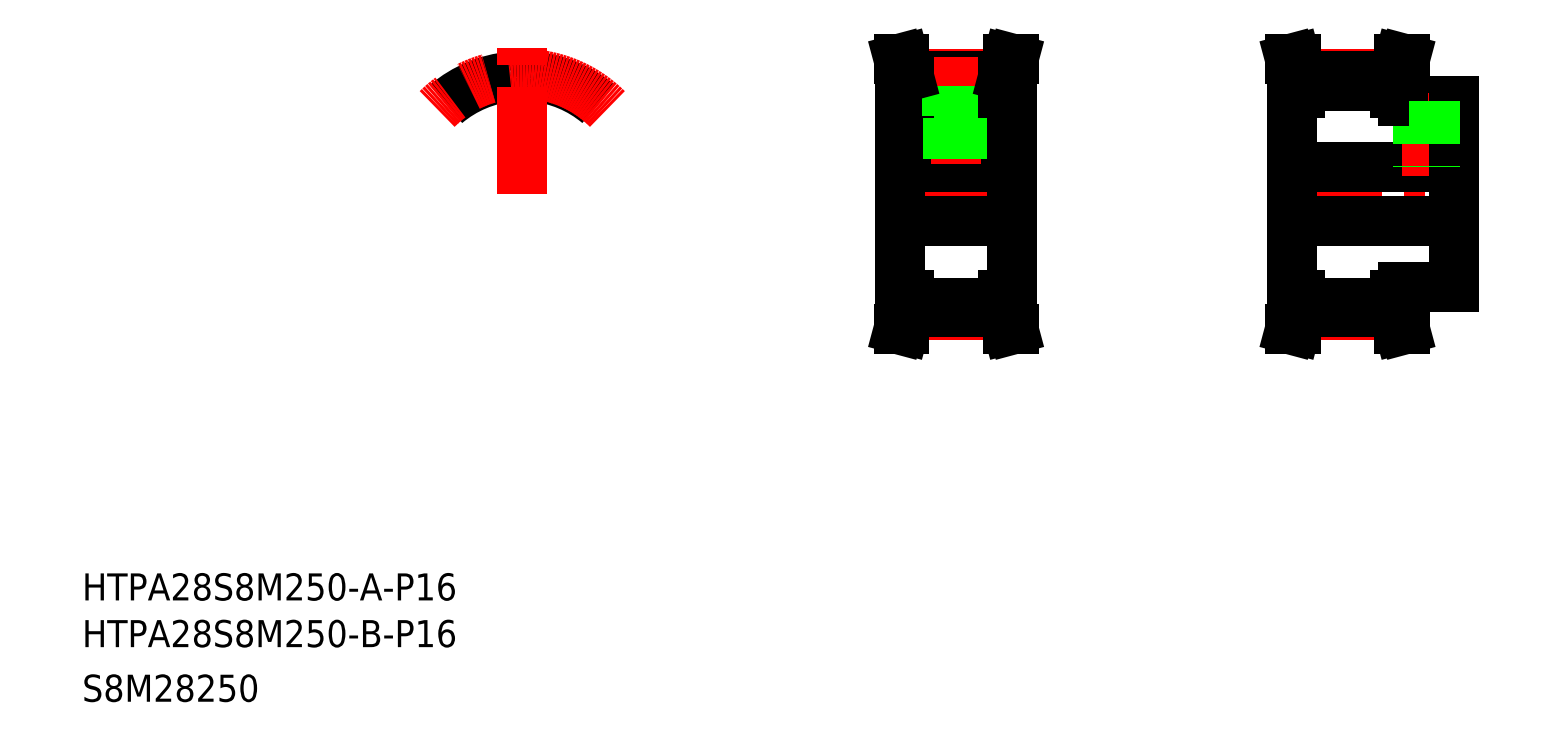
<metadata>
{"format":"dxf","ext":"dxf","renderer":"ezdxf+matplotlib","layout":"modelspace","background":"white","min_lineweight":24,"dpi":150}
</metadata>
<code>
0
SECTION
2
ENTITIES
0
LINE
8
CENTER
10
373.2
20
170.3
30
0
11
431.2
21
170.3
31
0
0
LINE
8
0
10
411.2
20
142.8
30
0
11
426.2
21
142.8
31
0
0
LINE
8
0
10
411.2
20
197.8
30
0
11
426.2
21
197.8
31
0
0
LINE
8
0
10
378.2
20
178.3
30
0
11
426.2
21
178.3
31
0
0
LINE
8
0
10
378.2
20
162.3
30
0
11
426.2
21
162.3
31
0
0
TEXT
8
0
10
20
20
36.17
30
0
40
8
1
HTPA28S8M250-B-P16
0
TEXT
8
0
10
20
20
50
30
0
40
8
1
HTPA28S8M250-A-P16
0
TEXT
8
0
10
20
20
20
30
0
40
8
1
S8M28250
0
LINE
8
CENTER
10
257.3
20
170.3
30
0
11
300.3
21
170.3
31
0
0
LINE
8
CENTER
10
264.8
20
205.9
30
0
11
292.8
21
205.9
31
0
0
LINE
8
CENTER
10
264.8
20
134.6
30
0
11
292.8
21
134.6
31
0
0
LINE
8
0
10
264.8
20
135.3
30
0
11
292.8
21
135.3
31
0
0
LINE
8
0
10
264.8
20
138.2
30
0
11
292.8
21
138.2
31
0
0
LINE
8
0
10
264.8
20
202.4
30
0
11
292.8
21
202.4
31
0
0
LINE
8
0
10
264.8
20
205.3
30
0
11
292.8
21
205.3
31
0
0
LINE
8
0
10
262.3
20
162.3
30
0
11
295.3
21
162.3
31
0
0
LINE
8
0
10
262.3
20
178.3
30
0
11
295.3
21
178.3
31
0
0
LINE
8
CENTER
10
278.8
20
210.9
30
0
11
278.8
21
174.3
31
0
0
LINE
8
0
10
263.2
20
205.1
30
0
11
263.2
21
200.3
31
0
0
LINE
8
0
10
264.8
20
205.3
30
0
11
264.8
21
200.3
31
0
0
LINE
8
0
10
262.3
20
200.3
30
0
11
262.3
21
140.3
31
0
0
LINE
8
0
10
263.4
20
130.3
30
0
11
264.8
21
135.3
31
0
0
LINE
8
0
10
261.8
20
130.3
30
0
11
263.2
21
135.5
31
0
0
LINE
8
0
10
261.8
20
130.3
30
0
11
263.4
21
130.3
31
0
0
LINE
8
0
10
262.3
20
140.3
30
0
11
264.8
21
140.3
31
0
0
LINE
8
0
10
263.2
20
135.5
30
0
11
263.2
21
140.3
31
0
0
LINE
8
0
10
264.8
20
135.3
30
0
11
264.8
21
140.3
31
0
0
LINE
8
0
10
276.7
20
193.3
30
0
11
276.7
21
178.3
31
0
0
LINE
8
0
10
280.8
20
193.3
30
0
11
280.8
21
178.3
31
0
0
LINE
8
0
10
276.3
20
193.3
30
0
11
276.3
21
178.3
31
0
0
LINE
8
0
10
281.3
20
193.3
30
0
11
281.3
21
178.3
31
0
0
LINE
8
0
10
262.3
20
200.3
30
0
11
264.8
21
200.3
31
0
0
LINE
8
0
10
276
20
193.3
30
0
11
281.5
21
193.3
31
0
0
LINE
8
0
10
276
20
202.4
30
0
11
276
21
193.3
31
0
0
LINE
8
0
10
281.5
20
202.4
30
0
11
281.5
21
193.3
31
0
0
LINE
8
0
10
263.4
20
210.3
30
0
11
264.8
21
205.3
31
0
0
LINE
8
0
10
261.8
20
210.3
30
0
11
263.2
21
205.1
31
0
0
LINE
8
0
10
261.8
20
210.3
30
0
11
263.4
21
210.3
31
0
0
LINE
8
0
10
380.7
20
205.3
30
0
11
380.7
21
200.3
31
0
0
LINE
8
0
10
379.1
20
205.1
30
0
11
379.1
21
200.3
31
0
0
LINE
8
0
10
410.3
20
205.1
30
0
11
410.3
21
200.3
31
0
0
LINE
8
0
10
408.7
20
205.3
30
0
11
408.7
21
200.3
31
0
0
LINE
8
0
10
292.8
20
205.3
30
0
11
292.8
21
200.3
31
0
0
LINE
8
0
10
294.4
20
205.1
30
0
11
294.4
21
200.3
31
0
0
LINE
8
0
10
295.3
20
200.3
30
0
11
295.3
21
140.3
31
0
0
LINE
8
0
10
295.8
20
130.3
30
0
11
294.4
21
135.5
31
0
0
LINE
8
0
10
294.1
20
130.3
30
0
11
292.8
21
135.3
31
0
0
LINE
8
0
10
295.8
20
130.3
30
0
11
294.1
21
130.3
31
0
0
LINE
8
0
10
295.3
20
140.3
30
0
11
292.8
21
140.3
31
0
0
LINE
8
0
10
294.4
20
135.5
30
0
11
294.4
21
140.3
31
0
0
LINE
8
0
10
292.8
20
135.3
30
0
11
292.8
21
140.3
31
0
0
LINE
8
0
10
295.3
20
170.3
30
0
11
295.3
21
170.3
31
0
0
LINE
8
0
10
295.3
20
185.3
30
0
11
295.3
21
185.3
31
0
0
LINE
8
0
10
295.3
20
200.3
30
0
11
292.8
21
200.3
31
0
0
LINE
8
0
10
378.2
20
200.3
30
0
11
378.2
21
140.3
31
0
0
LINE
8
CENTER
10
380.7
20
134.6
30
0
11
408.7
21
134.6
31
0
0
LINE
8
0
10
380.7
20
138.2
30
0
11
408.7
21
138.2
31
0
0
LINE
8
0
10
380.7
20
135.3
30
0
11
408.7
21
135.3
31
0
0
LINE
8
0
10
377.7
20
130.3
30
0
11
379.1
21
135.5
31
0
0
LINE
8
0
10
379.3
20
130.3
30
0
11
380.7
21
135.3
31
0
0
LINE
8
0
10
377.7
20
130.3
30
0
11
379.3
21
130.3
31
0
0
LINE
8
0
10
378.2
20
140.3
30
0
11
380.7
21
140.3
31
0
0
LINE
8
0
10
379.1
20
135.5
30
0
11
379.1
21
140.3
31
0
0
LINE
8
0
10
380.7
20
135.3
30
0
11
380.7
21
140.3
31
0
0
LINE
8
0
10
410
20
130.3
30
0
11
408.7
21
135.3
31
0
0
LINE
8
0
10
411.7
20
130.3
30
0
11
410.3
21
135.5
31
0
0
LINE
8
0
10
411.7
20
130.3
30
0
11
410
21
130.3
31
0
0
LINE
8
0
10
408.7
20
135.3
30
0
11
408.7
21
140.3
31
0
0
LINE
8
0
10
410.3
20
135.5
30
0
11
410.3
21
140.3
31
0
0
LINE
8
0
10
411.2
20
140.3
30
0
11
408.7
21
140.3
31
0
0
LINE
8
0
10
411.2
20
142.8
30
0
11
411.2
21
140.3
31
0
0
LINE
8
0
10
380.7
20
202.4
30
0
11
408.7
21
202.4
31
0
0
LINE
8
0
10
378.2
20
200.3
30
0
11
380.7
21
200.3
31
0
0
LINE
8
CENTER
10
418.2
20
200.3
30
0
11
418.2
21
175.8
31
0
0
LINE
8
0
10
416.1
20
197.8
30
0
11
416.1
21
178.3
31
0
0
LINE
8
0
10
415.7
20
197.8
30
0
11
415.7
21
178.3
31
0
0
LINE
8
0
10
411.2
20
200.3
30
0
11
408.7
21
200.3
31
0
0
LINE
8
0
10
411.2
20
200.3
30
0
11
411.2
21
197.8
31
0
0
LINE
8
0
10
295.8
20
210.3
30
0
11
294.1
21
210.3
31
0
0
LINE
8
0
10
294.1
20
210.3
30
0
11
292.8
21
205.3
31
0
0
LINE
8
0
10
295.8
20
210.3
30
0
11
294.4
21
205.1
31
0
0
LINE
8
CENTER
10
380.7
20
205.9
30
0
11
408.7
21
205.9
31
0
0
LINE
8
0
10
380.7
20
205.3
30
0
11
408.7
21
205.3
31
0
0
LINE
8
0
10
377.7
20
210.3
30
0
11
379.3
21
210.3
31
0
0
LINE
8
0
10
377.7
20
210.3
30
0
11
379.1
21
205.1
31
0
0
LINE
8
0
10
379.3
20
210.3
30
0
11
380.7
21
205.3
31
0
0
LINE
8
0
10
411.7
20
210.3
30
0
11
410.3
21
205.1
31
0
0
LINE
8
0
10
410
20
210.3
30
0
11
408.7
21
205.3
31
0
0
LINE
8
0
10
411.7
20
210.3
30
0
11
410
21
210.3
31
0
0
LINE
8
0
10
426.2
20
197.8
30
0
11
426.2
21
142.8
31
0
0
LINE
8
0
10
420.2
20
197.8
30
0
11
420.2
21
178.3
31
0
0
LINE
8
0
10
420.7
20
197.8
30
0
11
420.7
21
178.3
31
0
0
ARC
8
0
10
150.3
20
170.3
30
0
40
34.96
50
50
51
84.53
0
ARC
8
0
10
150.3
20
170.3
30
0
40
32.13
50
90
51
92.18
0
ARC
8
0
10
152.9
20
205.9
30
0
40
5.3
50
194.3
51
218.4
0
ARC
8
0
10
149.1
20
202.8
30
0
40
0.4
50
218.4
51
272.2
0
ARC
8
0
10
147.1
20
204.4
30
0
40
0.75
50
14.33
51
95.47
0
ARC
8
0
10
151.6
20
202.8
30
0
40
0.4
50
267.8
51
321.6
0
ARC
8
0
10
153.6
20
204.4
30
0
40
0.75
50
84.53
51
165.7
0
ARC
8
0
10
147.7
20
205.9
30
0
40
5.3
50
321.6
51
345.7
0
ARC
8
0
10
150.3
20
170.3
30
0
40
32.13
50
87.82
51
90
0
ARC
8
0
10
150.3
20
170.3
30
0
40
34.96
50
95.47
51
130
0
ARC
8
CENTER
10
150.3
20
170.3
30
0
40
35.65
50
45
51
135
0
LINE
8
CENTER
10
150.3
20
170.3
30
0
11
150.3
21
213.7
31
0
0
ENDSEC
0
EOF

</code>
